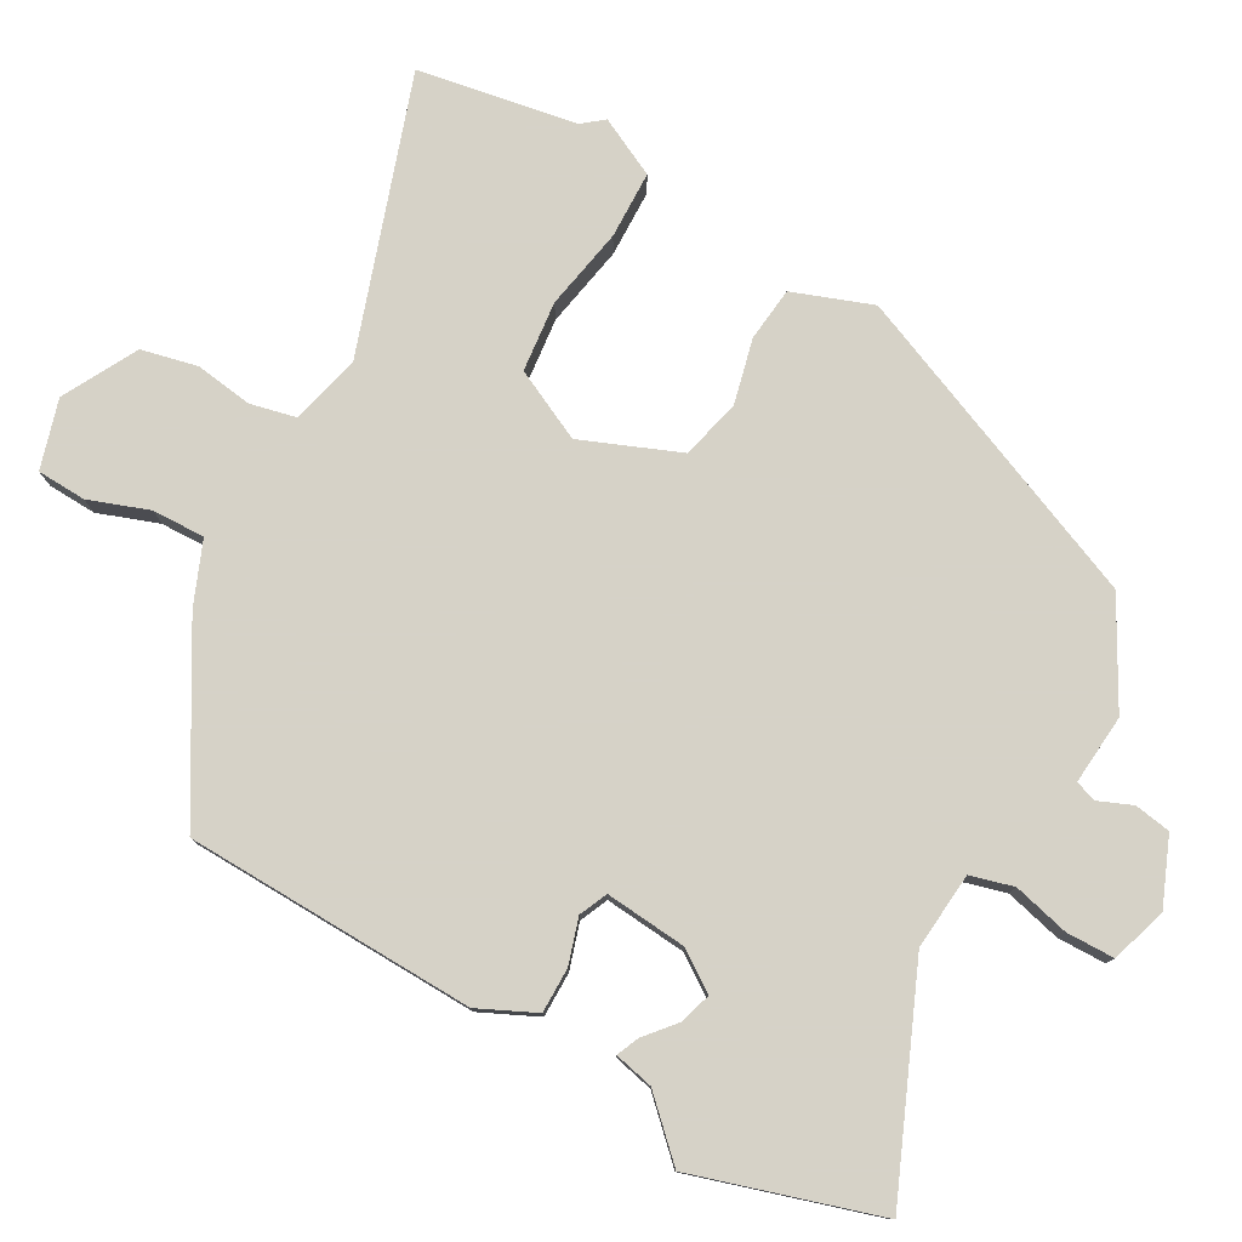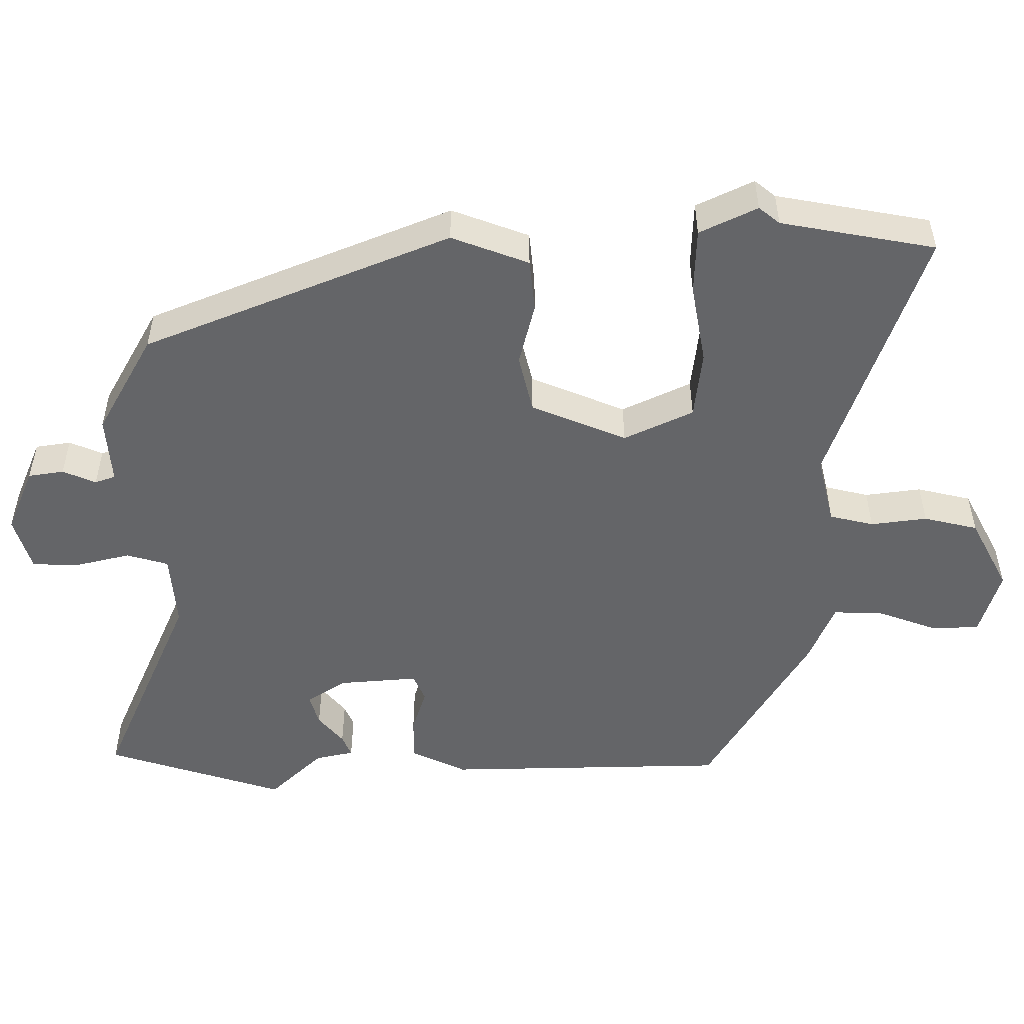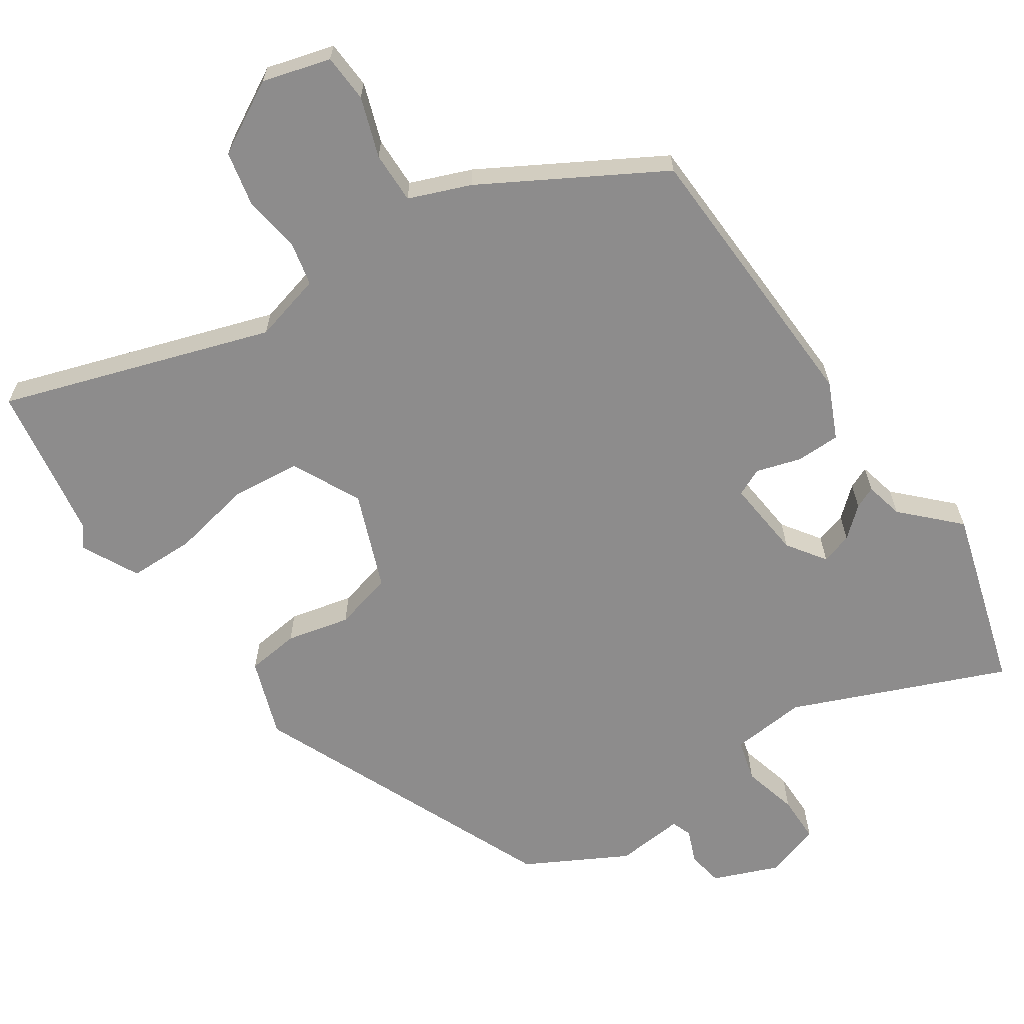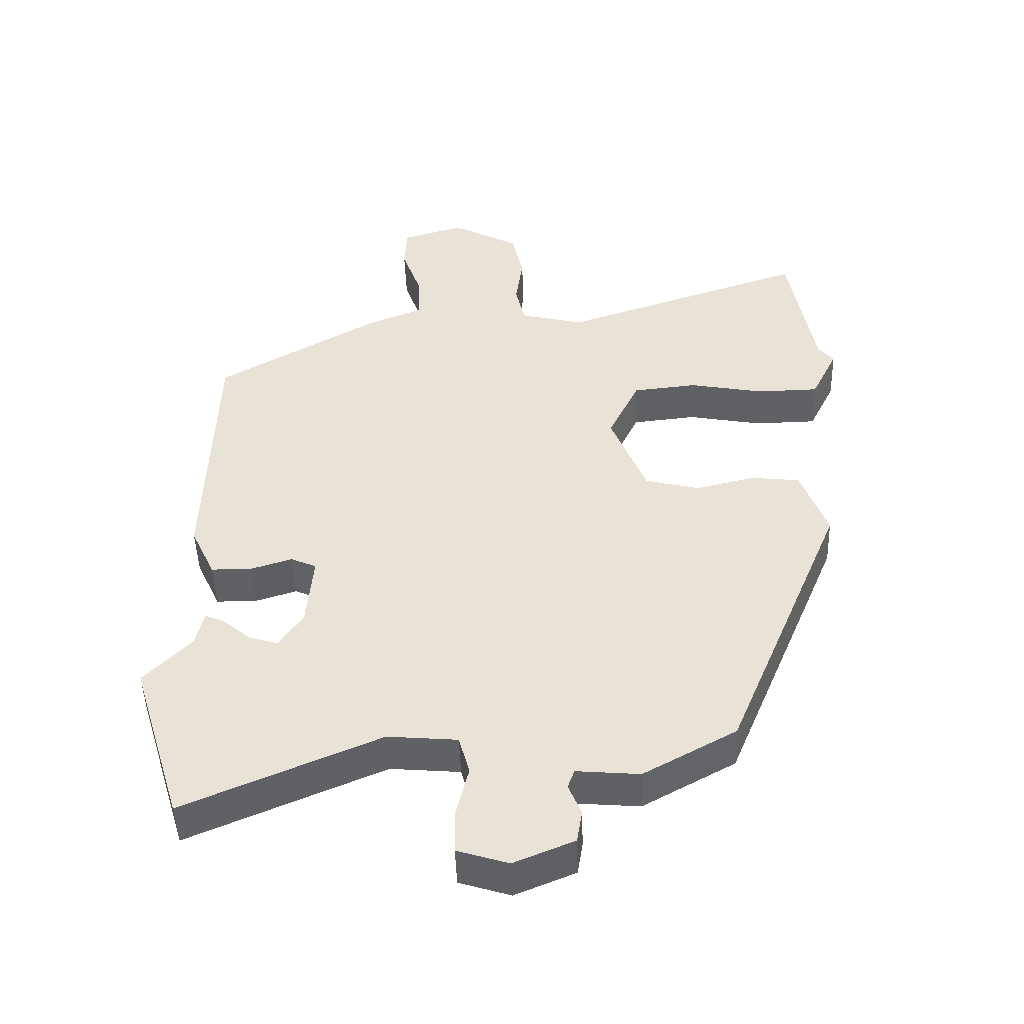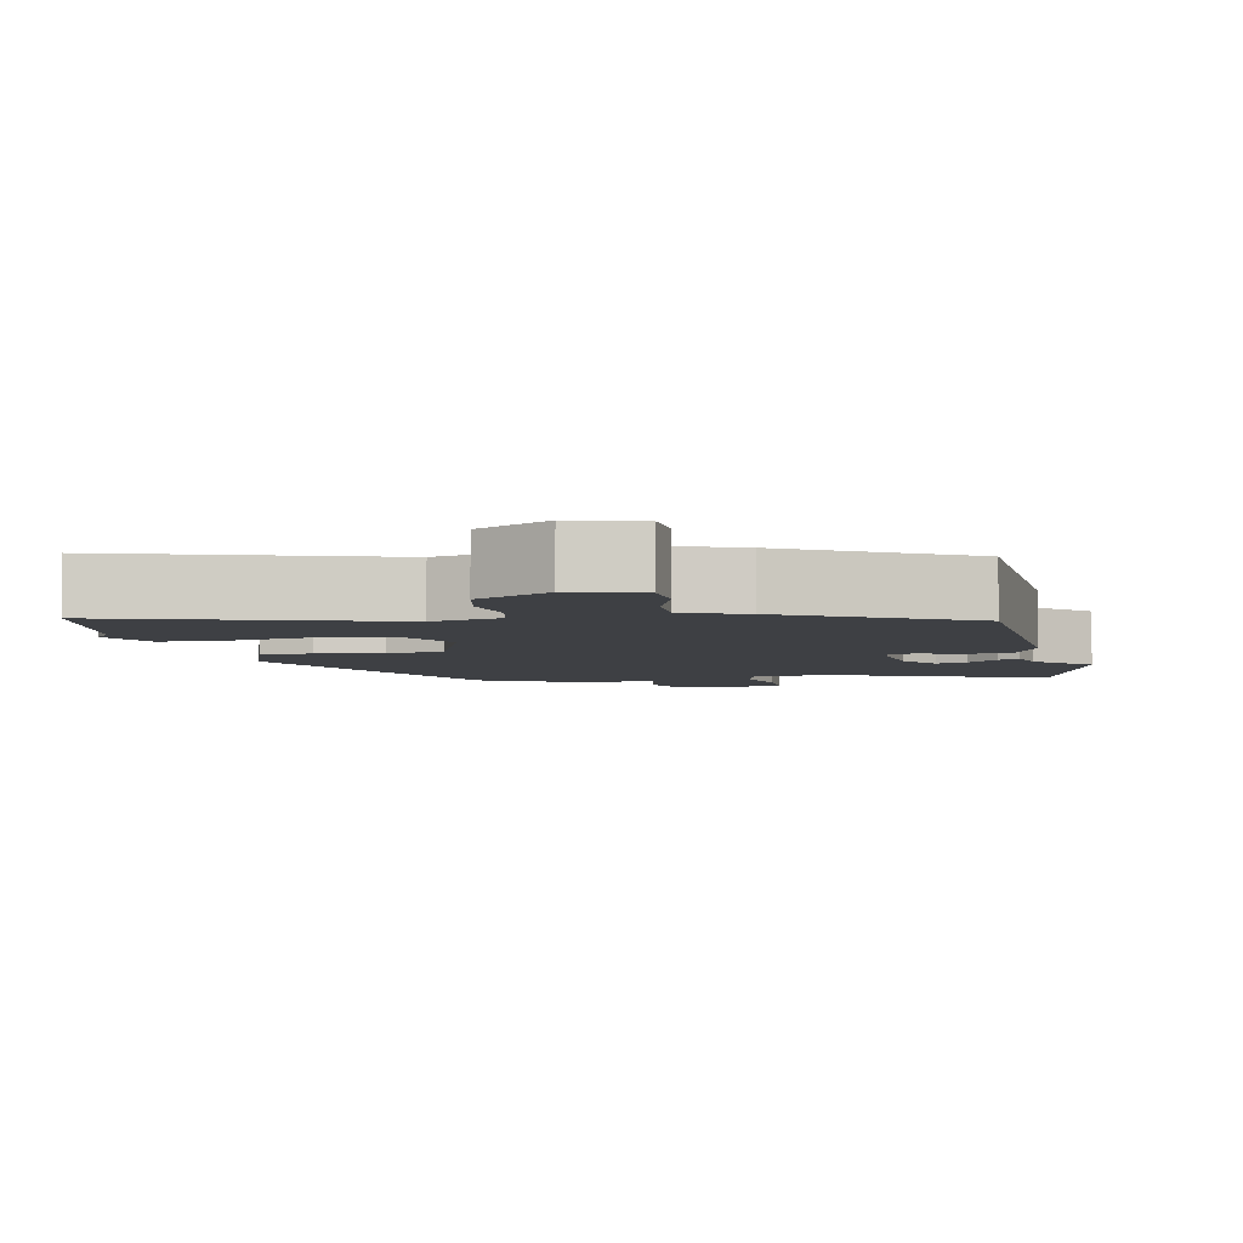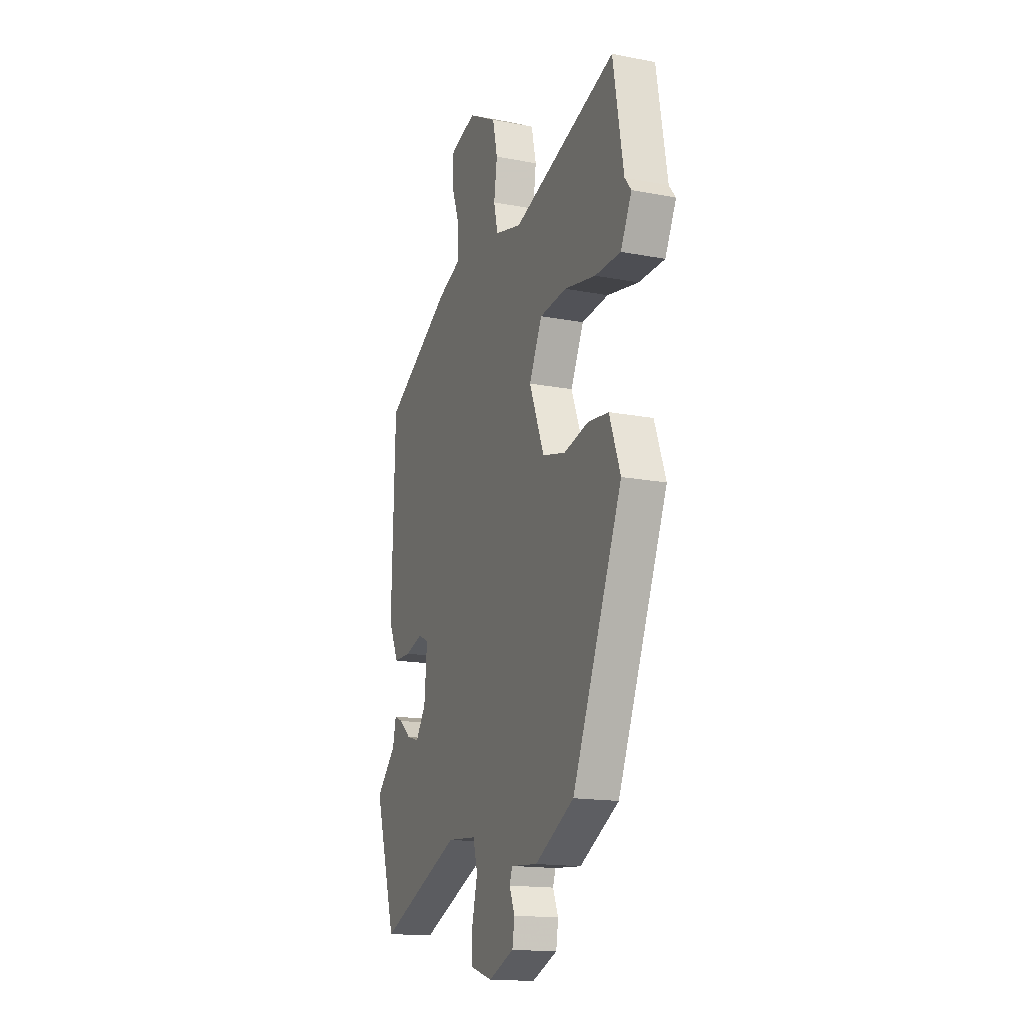
<metadata>
{"format":"obj","ext":"obj","renderer":"f3d","projection":"perspective","resolution":1024,"background":"white","views":[{"elev":78.5,"azim":119.2,"up":"+Y"},{"elev":-51.6,"azim":-90.4,"up":"+Y"},{"elev":-64.3,"azim":34.5,"up":"+Y"},{"elev":-47.3,"azim":-178.1,"up":"+Z"},{"elev":-4.9,"azim":12.5,"up":"+Y"},{"elev":-16.1,"azim":-111.7,"up":"+Z"}]}
</metadata>
<code>
v -0.316 0.07 -0.466
v -0.492 0.07 -0.045
v -0.453 0.07 0.062
v -0.38 0.07 0.07
v -0.293 0.07 0.049
v -0.212 0.07 0.069
v -0.159 0.07 0.201
v -0.205 0.07 0.296
v -0.3 0.07 0.306
v -0.411 0.07 0.285
v -0.502 0.07 0.287
v -0.541 0.07 0.366
v -0.518 0.07 0.395
v -0.481 0.07 0.609
v -0.113 0.07 0.485
v -0.018 0.07 0.509
v -0.004 0.07 0.57
v -0.015 0.07 0.648
v 0.002 0.07 0.723
v 0.102 0.07 0.777
v 0.195 0.07 0.75
v 0.198 0.07 0.684
v 0.169 0.07 0.603
v 0.167 0.07 0.532
v 0.251 0.07 0.498
v 0.491 0.07 0.358
v 0.503 0.07 -0.034
v 0.467 0.07 -0.111
v 0.406 0.07 -0.111
v 0.345 0.07 -0.092
v 0.307 0.07 -0.109
v 0.317 0.07 -0.219
v 0.353 0.07 -0.272
v 0.396 0.07 -0.259
v 0.437 0.07 -0.224
v 0.467 0.07 -0.211
v 0.479 0.07 -0.264
v 0.55 0.07 -0.337
v 0.474 0.07 -0.586
v 0.183 0.07 -0.462
v 0.079 0.07 -0.471
v 0.063 0.07 -0.529
v 0.082 0.07 -0.605
v 0.081 0.07 -0.67
v 0.005 0.07 -0.694
v -0.085 0.07 -0.657
v -0.093 0.07 -0.608
v -0.074 0.07 -0.562
v -0.084 0.07 -0.534
v -0.178 0.07 -0.542
v -0.316 0 -0.466
v -0.492 0 -0.045
v -0.453 0 0.062
v -0.38 0 0.07
v -0.293 0 0.049
v -0.212 0 0.069
v -0.159 0 0.201
v -0.205 0 0.296
v -0.3 0 0.306
v -0.411 0 0.285
v -0.502 0 0.287
v -0.541 0 0.366
v -0.518 0 0.395
v -0.481 0 0.609
v -0.113 0 0.485
v -0.018 0 0.509
v -0.004 0 0.57
v -0.015 0 0.648
v 0.002 0 0.723
v 0.102 0 0.777
v 0.195 0 0.75
v 0.198 0 0.684
v 0.169 0 0.603
v 0.167 0 0.532
v 0.251 0 0.498
v 0.491 0 0.358
v 0.503 0 -0.034
v 0.467 0 -0.111
v 0.406 0 -0.111
v 0.345 0 -0.092
v 0.307 0 -0.109
v 0.317 0 -0.219
v 0.353 0 -0.272
v 0.396 0 -0.259
v 0.437 0 -0.224
v 0.467 0 -0.211
v 0.479 0 -0.264
v 0.55 0 -0.337
v 0.474 0 -0.586
v 0.183 0 -0.462
v 0.079 0 -0.471
v 0.063 0 -0.529
v 0.082 0 -0.605
v 0.081 0 -0.67
v 0.005 0 -0.694
v -0.085 0 -0.657
v -0.093 0 -0.608
v -0.074 0 -0.562
v -0.084 0 -0.534
v -0.178 0 -0.542
f 3 4 5
f 2 3 5
f 1 2 5
f 50 1 5
f 49 50 5
f 46 47 48
f 45 46 48
f 44 45 48
f 43 44 48
f 42 43 48
f 41 42 48 49
f 37 38 39 40
f 36 37 40
f 35 36 40
f 34 35 40
f 33 34 40 41
f 49 5 6
f 41 49 6
f 33 41 6
f 32 33 6
f 28 29 30
f 27 28 30
f 26 27 30
f 25 26 30
f 24 25 30
f 24 30 31
f 21 22 23
f 20 21 23
f 19 20 23
f 18 19 23
f 17 18 23
f 16 17 23 24
f 24 31 32
f 16 24 32
f 15 16 32
f 11 12 13
f 10 11 13
f 9 10 13
f 13 14 15
f 9 13 15
f 8 9 15
f 32 6 7
f 7 8 15 32
f 55 54 53
f 55 53 52
f 55 52 51
f 55 51 100
f 55 100 99
f 98 97 96
f 98 96 95
f 98 95 94
f 98 94 93
f 98 93 92
f 99 98 92 91
f 90 89 88 87
f 90 87 86
f 90 86 85
f 90 85 84
f 91 90 84 83
f 56 55 99
f 56 99 91
f 56 91 83
f 56 83 82
f 80 79 78
f 80 78 77
f 80 77 76
f 80 76 75
f 80 75 74
f 81 80 74
f 73 72 71
f 73 71 70
f 73 70 69
f 73 69 68
f 73 68 67
f 74 73 67 66
f 82 81 74
f 82 74 66
f 82 66 65
f 63 62 61
f 63 61 60
f 63 60 59
f 65 64 63
f 65 63 59
f 65 59 58
f 57 56 82
f 82 65 58 57
f 1 51 52 2
f 2 52 53 3
f 3 53 54 4
f 4 54 55 5
f 5 55 56 6
f 6 56 57 7
f 7 57 58 8
f 8 58 59 9
f 9 59 60 10
f 10 60 61 11
f 11 61 62 12
f 12 62 63 13
f 13 63 64 14
f 14 64 65 15
f 15 65 66 16
f 16 66 67 17
f 17 67 68 18
f 18 68 69 19
f 19 69 70 20
f 20 70 71 21
f 21 71 72 22
f 22 72 73 23
f 23 73 74 24
f 24 74 75 25
f 25 75 76 26
f 26 76 77 27
f 27 77 78 28
f 28 78 79 29
f 29 79 80 30
f 30 80 81 31
f 31 81 82 32
f 32 82 83 33
f 33 83 84 34
f 34 84 85 35
f 35 85 86 36
f 36 86 87 37
f 37 87 88 38
f 38 88 89 39
f 39 89 90 40
f 40 90 91 41
f 41 91 92 42
f 42 92 93 43
f 43 93 94 44
f 44 94 95 45
f 45 95 96 46
f 46 96 97 47
f 47 97 98 48
f 48 98 99 49
f 49 99 100 50
f 50 100 51 1

</code>
